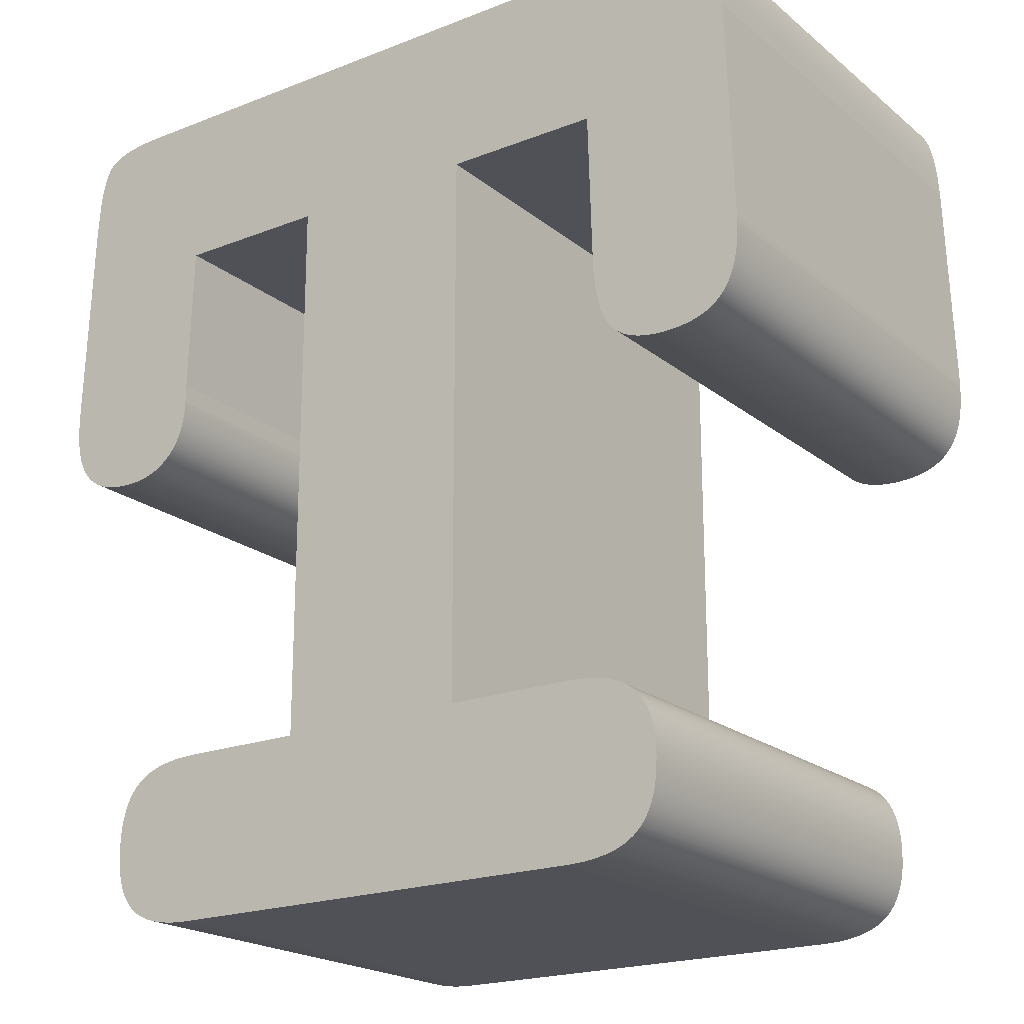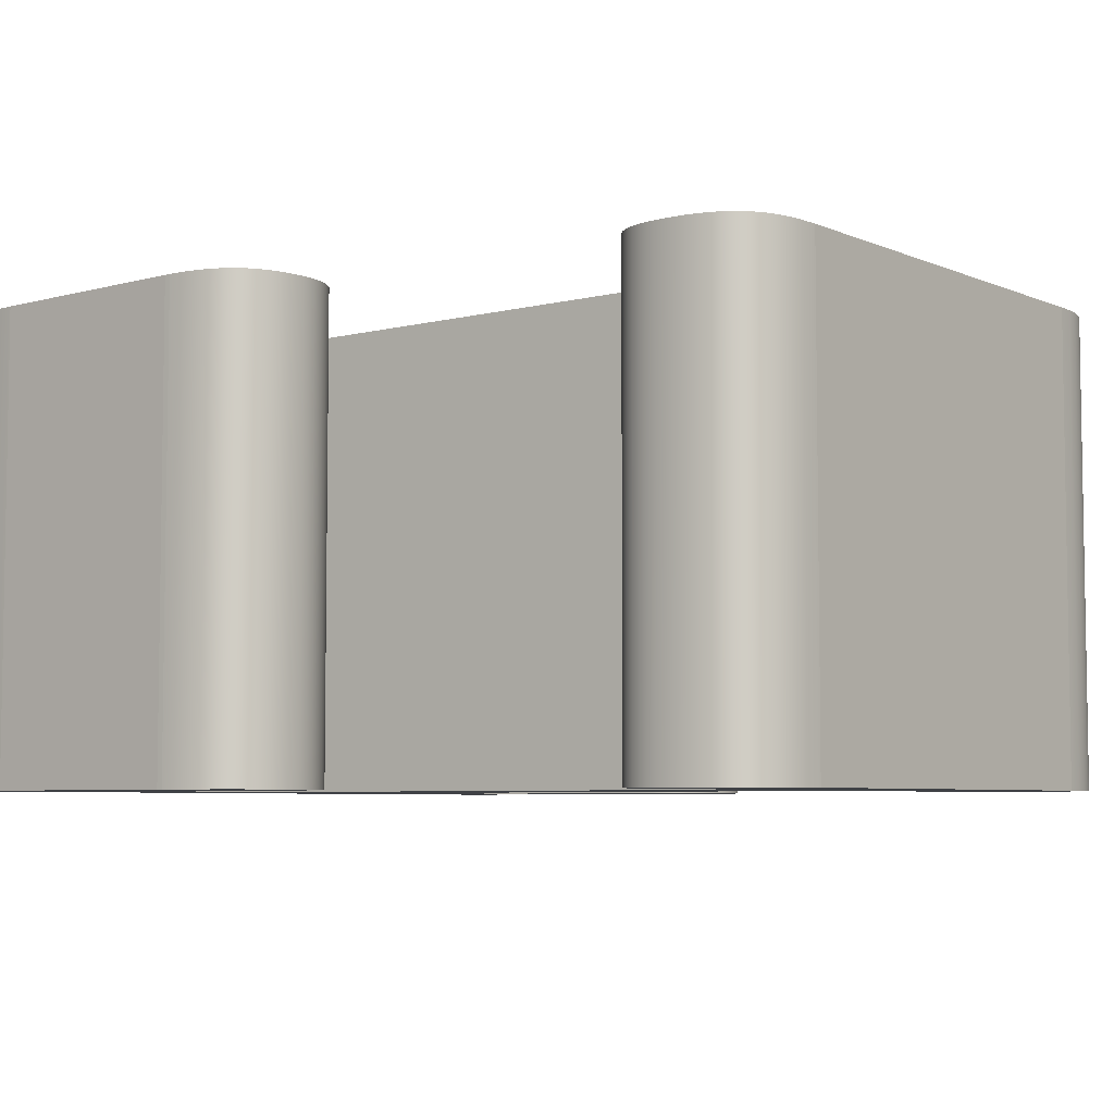
<metadata>
{"format":"obj","ext":"obj","renderer":"f3d","projection":"perspective","resolution":1024,"background":"white","views":[{"elev":-20.5,"azim":35.3,"up":"+Y"},{"elev":-5.7,"azim":-52.0,"up":"+Z"}]}
</metadata>
<code>
v 0.2179 0.6234 0
v 0.08316 0.6234 0
v 0.08316 0.1425 0
v 0.1915 0.1425 0
v 0.2078 0.1418 0
v 0.2207 0.14 0
v 0.2298 0.1379 0
v 0.2367 0.1356 0
v 0.242 0.1333 0
v 0.2467 0.1306 0
v 0.2502 0.1283 0
v 0.2533 0.1257 0
v 0.2562 0.1229 0
v 0.2595 0.119 0
v 0.2623 0.1147 0
v 0.2649 0.11 0
v 0.267 0.1049 0
v 0.269 0.09817 0
v 0.2708 0.0896 0
v 0.2717 0.08162 0
v 0.272 0.07155 0
v 0.2714 0.05855 0
v 0.2701 0.04939 0
v 0.2684 0.0422 0
v 0.2662 0.03563 0
v 0.2639 0.03062 0
v 0.2612 0.02603 0
v 0.2582 0.02187 0
v 0.2562 0.01958 0
v 0.2533 0.01676 0
v 0.2502 0.01419 0
v 0.2458 0.01127 0
v 0.241 0.008689 0
v 0.2345 0.006034 0
v 0.2273 0.003862 0
v 0.218 0.001938 0
v 0.2062 0.000543 0
v 0.1915 0 0
v -0.1915 0 0
v -0.2075 0.00067 0
v -0.219 0.002172 0
v -0.228 0.00419 0
v -0.235 0.006443 0
v -0.2414 0.009178 0
v -0.2461 0.01183 0
v -0.2496 0.01419 0
v -0.2527 0.01676 0
v -0.2556 0.01958 0
v -0.2582 0.02267 0
v -0.2612 0.02691 0
v -0.2637 0.03159 0
v -0.2659 0.03668 0
v -0.2681 0.04336 0
v -0.2697 0.05065 0
v -0.2709 0.05993 0
v -0.2714 0.07155 0
v -0.2708 0.08455 0
v -0.2695 0.09369 0
v -0.2678 0.1008 0
v -0.2656 0.1074 0
v -0.2634 0.1124 0
v -0.2608 0.1169 0
v -0.2578 0.121 0
v -0.2558 0.1233 0
v -0.253 0.126 0
v -0.2499 0.1286 0
v -0.2456 0.1314 0
v -0.2408 0.1339 0
v -0.2344 0.1365 0
v -0.2272 0.1387 0
v -0.218 0.1406 0
v -0.2062 0.1419 0
v -0.1915 0.1425 0
v -0.08316 0.1425 0
v -0.08316 0.6234 0
v -0.2179 0.6234 0
v -0.2218 0.4925 0
v -0.2218 0.4764 0
v -0.2222 0.4668 0
v -0.2233 0.459 0
v -0.2248 0.4528 0
v -0.2267 0.4469 0
v -0.2292 0.4414 0
v -0.2316 0.4372 0
v -0.2344 0.4332 0
v -0.2362 0.4309 0
v -0.2388 0.428 0
v -0.2424 0.4247 0
v -0.2462 0.4218 0
v -0.2503 0.4192 0
v -0.2546 0.4169 0
v -0.2602 0.4146 0
v -0.2661 0.4129 0
v -0.2724 0.4116 0
v -0.2791 0.4109 0
v -0.2862 0.4106 0
v -0.2973 0.4111 0
v -0.3062 0.4123 0
v -0.3132 0.4139 0
v -0.3197 0.416 0
v -0.3246 0.4182 0
v -0.3292 0.4207 0
v -0.3335 0.4236 0
v -0.3365 0.4262 0
v -0.3394 0.429 0
v -0.3426 0.4329 0
v -0.3456 0.4372 0
v -0.3481 0.442 0
v -0.3507 0.4483 0
v -0.3529 0.4551 0
v -0.3547 0.464 0
v -0.356 0.4751 0
v -0.3565 0.4873 0
v -0.3565 0.4925 0
v -0.3494 0.6853 0
v -0.3472 0.7156 0
v -0.3448 0.7298 0
v -0.3424 0.7388 0
v -0.3404 0.7441 0
v -0.3387 0.7478 0
v -0.3372 0.7501 0
v -0.3357 0.7521 0
v -0.3347 0.7532 0
v -0.3336 0.7542 0
v -0.3312 0.756 0
v -0.3284 0.7576 0
v -0.3245 0.7595 0
v -0.3189 0.7614 0
v -0.3114 0.7632 0
v -0.3001 0.7648 0
v -0.2901 0.7655 0
v -0.2772 0.7658 0
v 0.2772 0.7658 0
v 0.2988 0.7649 0
v 0.3114 0.7632 0
v 0.3189 0.7614 0
v 0.3245 0.7595 0
v 0.3284 0.7576 0
v 0.3312 0.756 0
v 0.3336 0.7542 0
v 0.3347 0.7532 0
v 0.3363 0.7515 0
v 0.3377 0.7493 0
v 0.3396 0.746 0
v 0.3417 0.741 0
v 0.344 0.7339 0
v 0.3465 0.7222 0
v 0.3486 0.7064 0
v 0.35 0.6853 0
v 0.3565 0.4925 0
v 0.3565 0.4873 0
v 0.3558 0.472 0
v 0.3544 0.461 0
v 0.3525 0.4524 0
v 0.3503 0.4457 0
v 0.3477 0.4396 0
v 0.3451 0.435 0
v 0.3428 0.4317 0
v 0.3404 0.4287 0
v 0.3377 0.4259 0
v 0.3347 0.4234 0
v 0.3306 0.4205 0
v 0.3262 0.418 0
v 0.3213 0.4159 0
v 0.315 0.4138 0
v 0.308 0.4123 0
v 0.2992 0.4111 0
v 0.2882 0.4106 0
v 0.2775 0.4111 0
v 0.269 0.4122 0
v 0.2624 0.4138 0
v 0.2563 0.4158 0
v 0.2516 0.4179 0
v 0.2474 0.4203 0
v 0.2435 0.4231 0
v 0.2407 0.4256 0
v 0.2382 0.4284 0
v 0.2359 0.4314 0
v 0.2332 0.4357 0
v 0.2308 0.4405 0
v 0.2283 0.4471 0
v 0.2259 0.4559 0
v 0.2236 0.4688 0
v 0.2224 0.4801 0
v 0.2218 0.4925 0
v 0.2179 0.6234 -0.4
v 0.08316 0.6234 -0.4
v 0.08316 0.1425 -0.4
v 0.1915 0.1425 -0.4
v 0.2078 0.1418 -0.4
v 0.2207 0.14 -0.4
v 0.2298 0.1379 -0.4
v 0.2367 0.1356 -0.4
v 0.242 0.1333 -0.4
v 0.2467 0.1306 -0.4
v 0.2502 0.1283 -0.4
v 0.2533 0.1257 -0.4
v 0.2562 0.1229 -0.4
v 0.2595 0.119 -0.4
v 0.2623 0.1147 -0.4
v 0.2649 0.11 -0.4
v 0.267 0.1049 -0.4
v 0.269 0.09817 -0.4
v 0.2708 0.0896 -0.4
v 0.2717 0.08162 -0.4
v 0.272 0.07155 -0.4
v 0.2714 0.05855 -0.4
v 0.2701 0.04939 -0.4
v 0.2684 0.0422 -0.4
v 0.2662 0.03563 -0.4
v 0.2639 0.03062 -0.4
v 0.2612 0.02603 -0.4
v 0.2582 0.02187 -0.4
v 0.2562 0.01958 -0.4
v 0.2533 0.01676 -0.4
v 0.2502 0.01419 -0.4
v 0.2458 0.01127 -0.4
v 0.241 0.008689 -0.4
v 0.2345 0.006034 -0.4
v 0.2273 0.003862 -0.4
v 0.218 0.001938 -0.4
v 0.2062 0.000543 -0.4
v 0.1915 0 -0.4
v -0.1915 0 -0.4
v -0.2075 0.00067 -0.4
v -0.219 0.002172 -0.4
v -0.228 0.00419 -0.4
v -0.235 0.006443 -0.4
v -0.2414 0.009178 -0.4
v -0.2461 0.01183 -0.4
v -0.2496 0.01419 -0.4
v -0.2527 0.01676 -0.4
v -0.2556 0.01958 -0.4
v -0.2582 0.02267 -0.4
v -0.2612 0.02691 -0.4
v -0.2637 0.03159 -0.4
v -0.2659 0.03668 -0.4
v -0.2681 0.04336 -0.4
v -0.2697 0.05065 -0.4
v -0.2709 0.05993 -0.4
v -0.2714 0.07155 -0.4
v -0.2708 0.08455 -0.4
v -0.2695 0.09369 -0.4
v -0.2678 0.1008 -0.4
v -0.2656 0.1074 -0.4
v -0.2634 0.1124 -0.4
v -0.2608 0.1169 -0.4
v -0.2578 0.121 -0.4
v -0.2558 0.1233 -0.4
v -0.253 0.126 -0.4
v -0.2499 0.1286 -0.4
v -0.2456 0.1314 -0.4
v -0.2408 0.1339 -0.4
v -0.2344 0.1365 -0.4
v -0.2272 0.1387 -0.4
v -0.218 0.1406 -0.4
v -0.2062 0.1419 -0.4
v -0.1915 0.1425 -0.4
v -0.08316 0.1425 -0.4
v -0.08316 0.6234 -0.4
v -0.2179 0.6234 -0.4
v -0.2218 0.4925 -0.4
v -0.2218 0.4764 -0.4
v -0.2222 0.4668 -0.4
v -0.2233 0.459 -0.4
v -0.2248 0.4528 -0.4
v -0.2267 0.4469 -0.4
v -0.2292 0.4414 -0.4
v -0.2316 0.4372 -0.4
v -0.2344 0.4332 -0.4
v -0.2362 0.4309 -0.4
v -0.2388 0.428 -0.4
v -0.2424 0.4247 -0.4
v -0.2462 0.4218 -0.4
v -0.2503 0.4192 -0.4
v -0.2546 0.4169 -0.4
v -0.2602 0.4146 -0.4
v -0.2661 0.4129 -0.4
v -0.2724 0.4116 -0.4
v -0.2791 0.4109 -0.4
v -0.2862 0.4106 -0.4
v -0.2973 0.4111 -0.4
v -0.3062 0.4123 -0.4
v -0.3132 0.4139 -0.4
v -0.3197 0.416 -0.4
v -0.3246 0.4182 -0.4
v -0.3292 0.4207 -0.4
v -0.3335 0.4236 -0.4
v -0.3365 0.4262 -0.4
v -0.3394 0.429 -0.4
v -0.3426 0.4329 -0.4
v -0.3456 0.4372 -0.4
v -0.3481 0.442 -0.4
v -0.3507 0.4483 -0.4
v -0.3529 0.4551 -0.4
v -0.3547 0.464 -0.4
v -0.356 0.4751 -0.4
v -0.3565 0.4873 -0.4
v -0.3565 0.4925 -0.4
v -0.3494 0.6853 -0.4
v -0.3472 0.7156 -0.4
v -0.3448 0.7298 -0.4
v -0.3424 0.7388 -0.4
v -0.3404 0.7441 -0.4
v -0.3387 0.7478 -0.4
v -0.3372 0.7501 -0.4
v -0.3357 0.7521 -0.4
v -0.3347 0.7532 -0.4
v -0.3336 0.7542 -0.4
v -0.3312 0.756 -0.4
v -0.3284 0.7576 -0.4
v -0.3245 0.7595 -0.4
v -0.3189 0.7614 -0.4
v -0.3114 0.7632 -0.4
v -0.3001 0.7648 -0.4
v -0.2901 0.7655 -0.4
v -0.2772 0.7658 -0.4
v 0.2772 0.7658 -0.4
v 0.2988 0.7649 -0.4
v 0.3114 0.7632 -0.4
v 0.3189 0.7614 -0.4
v 0.3245 0.7595 -0.4
v 0.3284 0.7576 -0.4
v 0.3312 0.756 -0.4
v 0.3336 0.7542 -0.4
v 0.3347 0.7532 -0.4
v 0.3363 0.7515 -0.4
v 0.3377 0.7493 -0.4
v 0.3396 0.746 -0.4
v 0.3417 0.741 -0.4
v 0.344 0.7339 -0.4
v 0.3465 0.7222 -0.4
v 0.3486 0.7064 -0.4
v 0.35 0.6853 -0.4
v 0.3565 0.4925 -0.4
v 0.3565 0.4873 -0.4
v 0.3558 0.472 -0.4
v 0.3544 0.461 -0.4
v 0.3525 0.4524 -0.4
v 0.3503 0.4457 -0.4
v 0.3477 0.4396 -0.4
v 0.3451 0.435 -0.4
v 0.3428 0.4317 -0.4
v 0.3404 0.4287 -0.4
v 0.3377 0.4259 -0.4
v 0.3347 0.4234 -0.4
v 0.3306 0.4205 -0.4
v 0.3262 0.418 -0.4
v 0.3213 0.4159 -0.4
v 0.315 0.4138 -0.4
v 0.308 0.4123 -0.4
v 0.2992 0.4111 -0.4
v 0.2882 0.4106 -0.4
v 0.2775 0.4111 -0.4
v 0.269 0.4122 -0.4
v 0.2624 0.4138 -0.4
v 0.2563 0.4158 -0.4
v 0.2516 0.4179 -0.4
v 0.2474 0.4203 -0.4
v 0.2435 0.4231 -0.4
v 0.2407 0.4256 -0.4
v 0.2382 0.4284 -0.4
v 0.2359 0.4314 -0.4
v 0.2332 0.4357 -0.4
v 0.2308 0.4405 -0.4
v 0.2283 0.4471 -0.4
v 0.2259 0.4559 -0.4
v 0.2236 0.4688 -0.4
v 0.2224 0.4801 -0.4
v 0.2218 0.4925 -0.4
o 084
f 2 1 133
f 370 335 336
f 187 186 1
f 188 187 2
f 189 188 3
f 190 189 4
f 191 190 5
f 192 191 6
f 193 192 7
f 194 193 8
f 195 194 9
f 196 195 10
f 197 196 11
f 198 197 12
f 199 198 13
f 200 199 14
f 201 200 15
f 202 201 16
f 203 202 17
f 204 203 18
f 205 204 19
f 206 205 20
f 207 206 21
f 208 207 22
f 209 208 23
f 210 209 24
f 211 210 25
f 212 211 26
f 213 212 27
f 214 213 28
f 215 214 29
f 216 215 30
f 217 216 31
f 218 217 32
f 219 218 33
f 220 219 34
f 221 220 35
f 222 221 36
f 223 222 37
f 224 223 38
f 225 224 39
f 226 225 40
f 227 226 41
f 228 227 42
f 229 228 43
f 230 229 44
f 231 230 45
f 232 231 46
f 233 232 47
f 234 233 48
f 235 234 49
f 236 235 50
f 237 236 51
f 238 237 52
f 239 238 53
f 240 239 54
f 241 240 55
f 242 241 56
f 243 242 57
f 244 243 58
f 245 244 59
f 246 245 60
f 247 246 61
f 248 247 62
f 249 248 63
f 250 249 64
f 251 250 65
f 252 251 66
f 253 252 67
f 254 253 68
f 255 254 69
f 256 255 70
f 257 256 71
f 258 257 72
f 259 258 73
f 260 259 74
f 261 260 75
f 262 261 76
f 263 262 77
f 264 263 78
f 265 264 79
f 266 265 80
f 267 266 81
f 268 267 82
f 269 268 83
f 270 269 84
f 271 270 85
f 272 271 86
f 273 272 87
f 274 273 88
f 275 274 89
f 276 275 90
f 277 276 91
f 278 277 92
f 279 278 93
f 280 279 94
f 281 280 95
f 282 281 96
f 283 282 97
f 284 283 98
f 285 284 99
f 286 285 100
f 287 286 101
f 288 287 102
f 289 288 103
f 290 289 104
f 291 290 105
f 292 291 106
f 293 292 107
f 294 293 108
f 295 294 109
f 296 295 110
f 297 296 111
f 298 297 112
f 299 298 113
f 300 299 114
f 301 300 115
f 302 301 116
f 303 302 117
f 304 303 118
f 305 304 119
f 306 305 120
f 307 306 121
f 308 307 122
f 309 308 123
f 310 309 124
f 311 310 125
f 312 311 126
f 313 312 127
f 314 313 128
f 315 314 129
f 316 315 130
f 317 316 131
f 318 317 132
f 319 318 133
f 320 319 134
f 321 320 135
f 322 321 136
f 323 322 137
f 324 323 138
f 325 324 139
f 326 325 140
f 327 326 141
f 328 327 142
f 329 328 143
f 330 329 144
f 331 330 145
f 332 331 146
f 333 332 147
f 334 333 148
f 335 334 149
f 336 335 150
f 337 336 151
f 338 337 152
f 339 338 153
f 340 339 154
f 341 340 155
f 342 341 156
f 343 342 157
f 344 343 158
f 345 344 159
f 346 345 160
f 347 346 161
f 348 347 162
f 349 348 163
f 350 349 164
f 351 350 165
f 352 351 166
f 353 352 167
f 354 353 168
f 355 354 169
f 356 355 170
f 357 356 171
f 358 357 172
f 359 358 173
f 360 359 174
f 361 360 175
f 362 361 176
f 363 362 177
f 364 363 178
f 365 364 179
f 366 365 180
f 367 366 181
f 368 367 182
f 369 368 183
f 370 369 184
f 186 370 185
f 2 187 1
f 3 188 2
f 4 189 3
f 5 190 4
f 6 191 5
f 7 192 6
f 8 193 7
f 9 194 8
f 10 195 9
f 11 196 10
f 12 197 11
f 13 198 12
f 14 199 13
f 15 200 14
f 16 201 15
f 17 202 16
f 18 203 17
f 19 204 18
f 20 205 19
f 21 206 20
f 22 207 21
f 23 208 22
f 24 209 23
f 25 210 24
f 26 211 25
f 27 212 26
f 28 213 27
f 29 214 28
f 30 215 29
f 31 216 30
f 32 217 31
f 33 218 32
f 34 219 33
f 35 220 34
f 36 221 35
f 37 222 36
f 38 223 37
f 39 224 38
f 40 225 39
f 41 226 40
f 42 227 41
f 43 228 42
f 44 229 43
f 45 230 44
f 46 231 45
f 47 232 46
f 48 233 47
f 49 234 48
f 50 235 49
f 51 236 50
f 52 237 51
f 53 238 52
f 54 239 53
f 55 240 54
f 56 241 55
f 57 242 56
f 58 243 57
f 59 244 58
f 60 245 59
f 61 246 60
f 62 247 61
f 63 248 62
f 64 249 63
f 65 250 64
f 66 251 65
f 67 252 66
f 68 253 67
f 69 254 68
f 70 255 69
f 71 256 70
f 72 257 71
f 73 258 72
f 74 259 73
f 75 260 74
f 76 261 75
f 77 262 76
f 78 263 77
f 79 264 78
f 80 265 79
f 81 266 80
f 82 267 81
f 83 268 82
f 84 269 83
f 85 270 84
f 86 271 85
f 87 272 86
f 88 273 87
f 89 274 88
f 90 275 89
f 91 276 90
f 92 277 91
f 93 278 92
f 94 279 93
f 95 280 94
f 96 281 95
f 97 282 96
f 98 283 97
f 99 284 98
f 100 285 99
f 101 286 100
f 102 287 101
f 103 288 102
f 104 289 103
f 105 290 104
f 106 291 105
f 107 292 106
f 108 293 107
f 109 294 108
f 110 295 109
f 111 296 110
f 112 297 111
f 113 298 112
f 114 299 113
f 115 300 114
f 116 301 115
f 117 302 116
f 118 303 117
f 119 304 118
f 120 305 119
f 121 306 120
f 122 307 121
f 123 308 122
f 124 309 123
f 125 310 124
f 126 311 125
f 127 312 126
f 128 313 127
f 129 314 128
f 130 315 129
f 131 316 130
f 132 317 131
f 133 318 132
f 134 319 133
f 135 320 134
f 136 321 135
f 137 322 136
f 138 323 137
f 139 324 138
f 140 325 139
f 141 326 140
f 142 327 141
f 143 328 142
f 144 329 143
f 145 330 144
f 146 331 145
f 147 332 146
f 148 333 147
f 149 334 148
f 150 335 149
f 151 336 150
f 152 337 151
f 153 338 152
f 154 339 153
f 155 340 154
f 156 341 155
f 157 342 156
f 158 343 157
f 159 344 158
f 160 345 159
f 161 346 160
f 162 347 161
f 163 348 162
f 164 349 163
f 165 350 164
f 166 351 165
f 167 352 166
f 168 353 167
f 169 354 168
f 170 355 169
f 171 356 170
f 172 357 171
f 173 358 172
f 174 359 173
f 175 360 174
f 176 361 175
f 177 362 176
f 178 363 177
f 179 364 178
f 180 365 179
f 181 366 180
f 182 367 181
f 183 368 182
f 184 369 183
f 185 370 184
f 1 186 185
f 2 75 74
f 38 4 3
f 38 5 4
f 38 6 5
f 38 7 6
f 38 8 7
f 38 9 8
f 38 10 9
f 38 11 10
f 38 12 11
f 38 13 12
f 38 14 13
f 38 15 14
f 38 16 15
f 38 17 16
f 38 18 17
f 38 19 18
f 20 19 38
f 21 20 37
f 36 22 21
f 22 36 35
f 24 23 35
f 25 24 34
f 26 25 33
f 32 27 26
f 28 27 32
f 29 32 31
f 38 3 74
f 39 74 73
f 73 41 40
f 73 42 41
f 73 43 42
f 73 44 43
f 73 45 44
f 73 46 45
f 73 47 46
f 73 48 47
f 73 49 48
f 73 50 49
f 73 51 50
f 73 52 51
f 73 53 52
f 73 54 53
f 55 54 73
f 56 55 72
f 71 57 56
f 57 71 70
f 59 58 70
f 60 59 69
f 61 60 68
f 67 62 61
f 63 62 67
f 64 67 66
f 132 76 75
f 76 132 114
f 77 114 113
f 113 79 78
f 113 80 79
f 113 81 80
f 113 82 81
f 113 83 82
f 113 84 83
f 113 85 84
f 113 86 85
f 113 87 86
f 113 88 87
f 113 89 88
f 113 90 89
f 113 91 90
f 113 92 91
f 113 93 92
f 113 94 93
f 113 95 94
f 96 95 113
f 97 96 112
f 98 97 111
f 99 98 110
f 100 99 109
f 101 100 108
f 102 101 107
f 104 103 107
f 106 105 104
f 132 115 114
f 115 132 131
f 116 131 130
f 117 129 128
f 118 128 127
f 119 127 126
f 121 120 126
f 126 123 122
f 124 123 126
f 130 129 117
f 75 2 133
f 133 149 148
f 135 134 147
f 136 135 146
f 137 136 145
f 138 137 144
f 138 141 140
f 138 143 142
f 148 147 134
f 150 149 133
f 151 150 185
f 184 152 151
f 184 153 152
f 184 154 153
f 184 155 154
f 184 156 155
f 184 157 156
f 184 158 157
f 184 159 158
f 184 160 159
f 184 161 160
f 184 162 161
f 184 163 162
f 184 164 163
f 184 165 164
f 184 166 165
f 184 167 166
f 167 184 183
f 169 168 183
f 170 169 182
f 171 170 181
f 180 172 171
f 173 172 180
f 174 173 179
f 176 175 179
f 178 177 176
f 150 133 1
f 368 369 352
f 368 353 354
f 367 354 355
f 366 355 356
f 365 357 358
f 364 360 361
f 361 362 363
f 364 358 359
f 356 357 365
f 351 352 369
f 350 351 369
f 349 350 369
f 348 349 369
f 347 348 369
f 346 347 369
f 345 346 369
f 344 345 369
f 343 344 369
f 342 343 369
f 341 342 369
f 340 341 369
f 339 340 369
f 338 339 369
f 337 338 369
f 336 337 369
f 318 334 335
f 333 334 318
f 319 332 333
f 332 319 320
f 331 320 321
f 330 321 322
f 329 322 323
f 327 328 323
f 325 326 323
f 318 187 260
f 316 317 300
f 315 316 301
f 302 314 315
f 313 314 302
f 312 313 303
f 311 312 304
f 311 308 309
f 307 308 311
f 311 305 306
f 299 300 317
f 298 299 262
f 298 280 281
f 297 281 282
f 296 282 283
f 295 283 284
f 294 284 285
f 293 285 286
f 292 288 289
f 289 290 291
f 292 286 287
f 279 280 298
f 278 279 298
f 277 278 298
f 276 277 298
f 275 276 298
f 274 275 298
f 273 274 298
f 272 273 298
f 271 272 298
f 270 271 298
f 269 270 298
f 268 269 298
f 267 268 298
f 266 267 298
f 265 266 298
f 264 265 298
f 263 264 298
f 299 317 261
f 260 261 317
f 259 260 187
f 258 259 224
f 258 239 240
f 257 240 241
f 255 256 242
f 255 243 244
f 254 244 245
f 253 245 246
f 251 252 249
f 252 247 248
f 246 247 252
f 241 242 256
f 238 239 258
f 237 238 258
f 236 237 258
f 235 236 258
f 234 235 258
f 233 234 258
f 232 233 258
f 231 232 258
f 230 231 258
f 229 230 258
f 228 229 258
f 227 228 258
f 226 227 258
f 225 226 258
f 259 188 223
f 223 204 205
f 222 205 206
f 220 221 207
f 220 208 209
f 219 209 210
f 218 210 211
f 216 217 214
f 217 212 213
f 211 212 217
f 206 207 221
f 203 204 223
f 202 203 223
f 201 202 223
f 200 201 223
f 199 200 223
f 198 199 223
f 197 198 223
f 196 197 223
f 195 196 223
f 194 195 223
f 193 194 223
f 192 193 223
f 191 192 223
f 190 191 223
f 189 190 223
f 188 189 223
f 318 186 187
f 186 318 335
f 3 2 74
f 37 20 38
f 36 21 37
f 23 22 35
f 34 24 35
f 33 25 34
f 32 26 33
f 29 28 32
f 30 29 31
f 39 38 74
f 40 39 73
f 72 55 73
f 71 56 72
f 58 57 70
f 69 59 70
f 68 60 69
f 67 61 68
f 64 63 67
f 65 64 66
f 77 76 114
f 78 77 113
f 112 96 113
f 111 97 112
f 110 98 111
f 109 99 110
f 108 100 109
f 107 101 108
f 103 102 107
f 106 104 107
f 116 115 131
f 117 116 130
f 118 117 128
f 119 118 127
f 120 119 126
f 122 121 126
f 125 124 126
f 132 75 133
f 134 133 148
f 146 135 147
f 145 136 146
f 144 137 145
f 143 138 144
f 139 138 140
f 141 138 142
f 184 151 185
f 168 167 183
f 182 169 183
f 181 170 182
f 180 171 181
f 179 173 180
f 175 174 179
f 178 176 179
f 185 150 1
f 353 368 352
f 367 368 354
f 366 367 355
f 365 366 356
f 364 365 358
f 363 364 361
f 360 364 359
f 319 333 318
f 331 332 320
f 330 331 321
f 329 330 322
f 328 329 323
f 326 327 323
f 324 325 323
f 317 318 260
f 301 316 300
f 302 315 301
f 303 313 302
f 304 312 303
f 305 311 304
f 310 311 309
f 307 311 306
f 263 298 262
f 297 298 281
f 296 297 282
f 295 296 283
f 294 295 284
f 293 294 285
f 292 293 286
f 291 292 289
f 288 292 287
f 262 299 261
f 188 259 187
f 225 258 224
f 257 258 240
f 256 257 241
f 243 255 242
f 254 255 244
f 253 254 245
f 252 253 246
f 250 251 249
f 249 252 248
f 224 259 223
f 222 223 205
f 221 222 206
f 208 220 207
f 219 220 209
f 218 219 210
f 217 218 211
f 215 216 214
f 214 217 213
f 370 186 335
f 369 370 336

</code>
